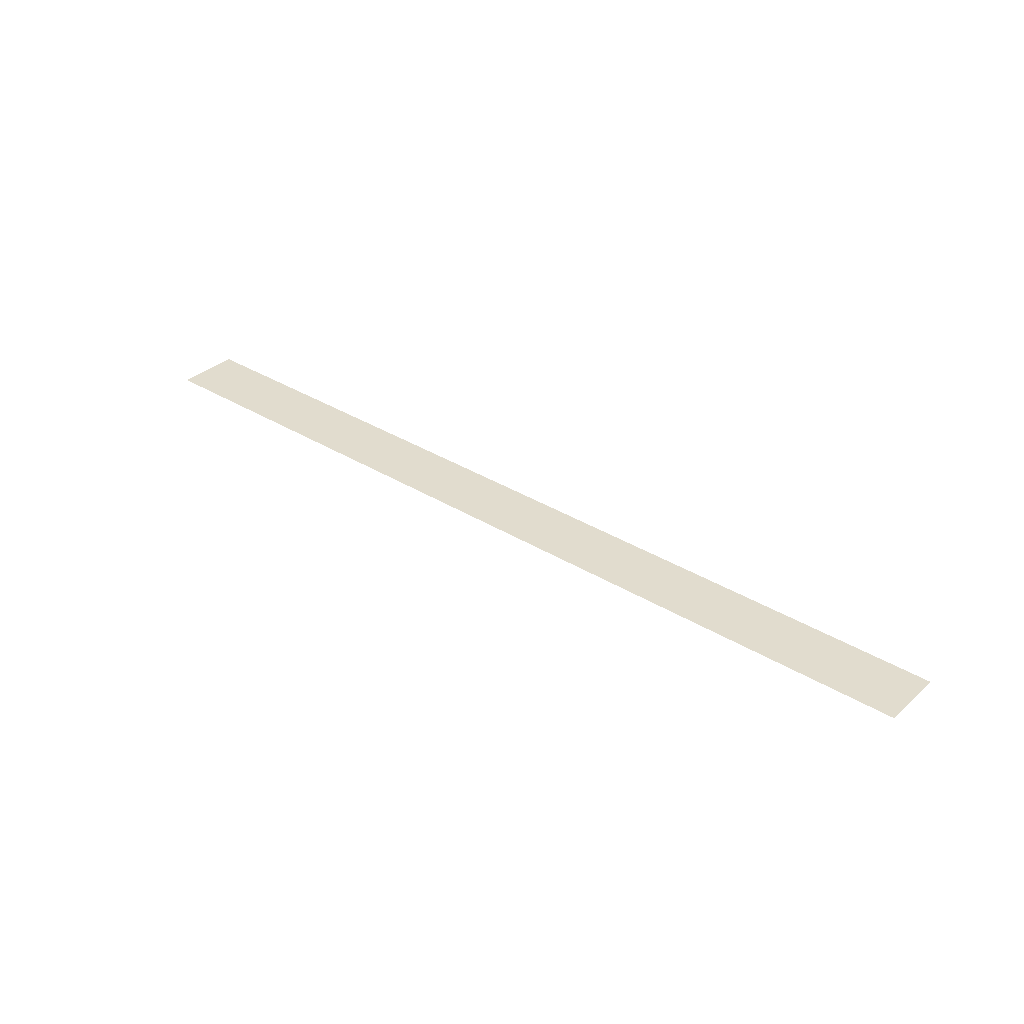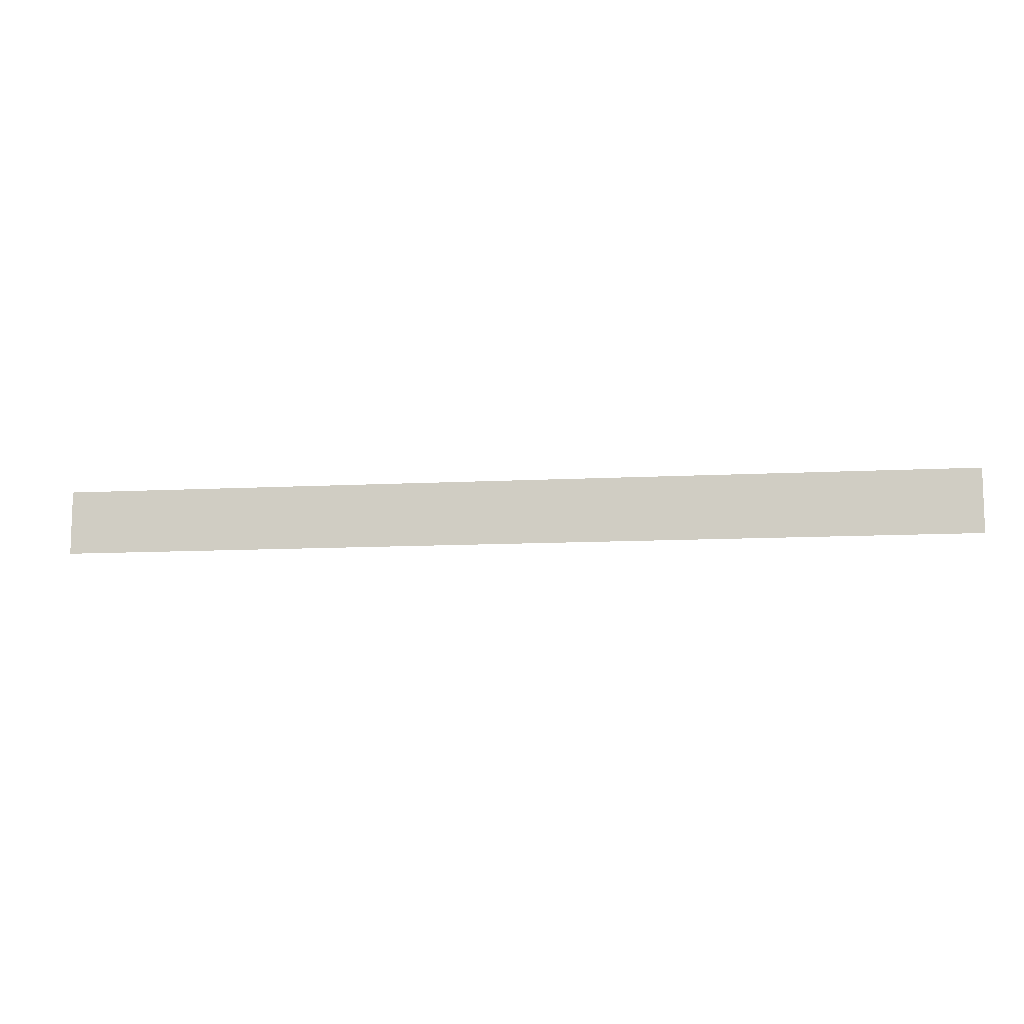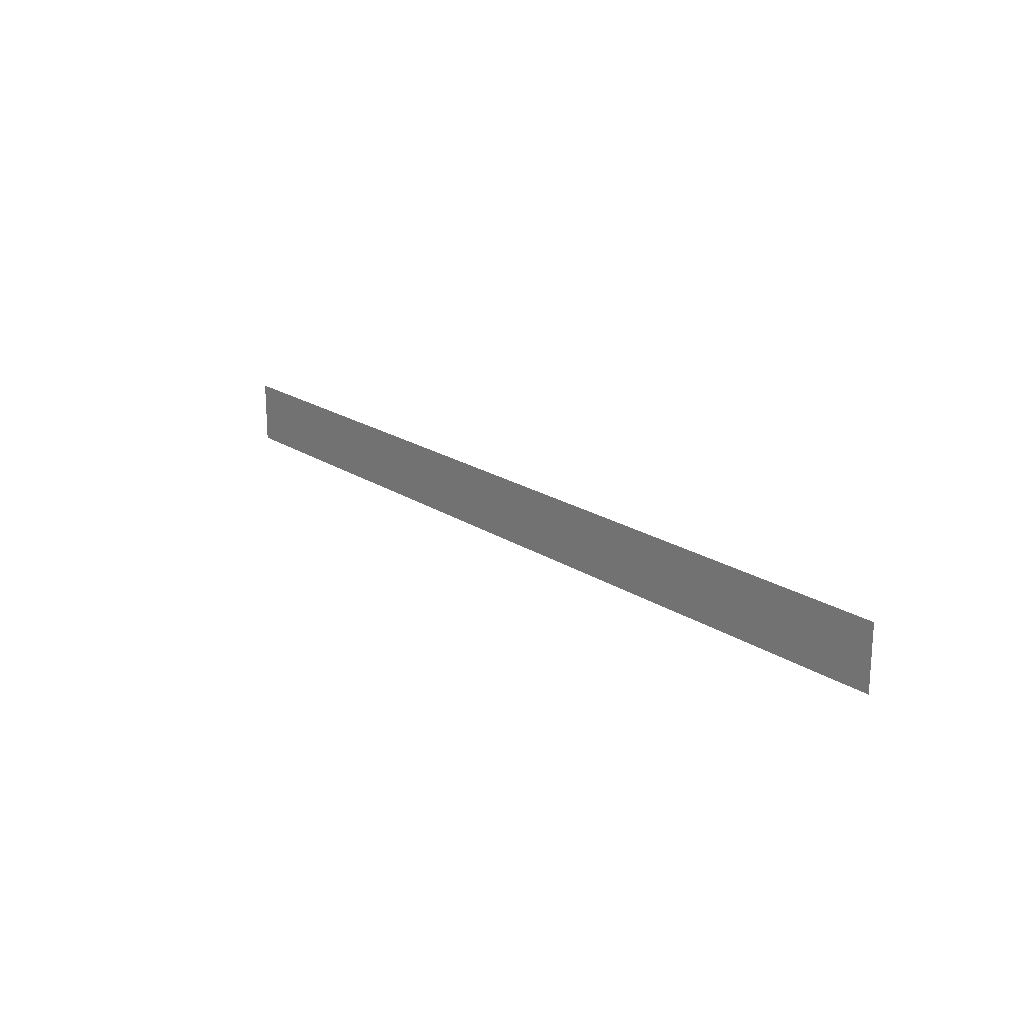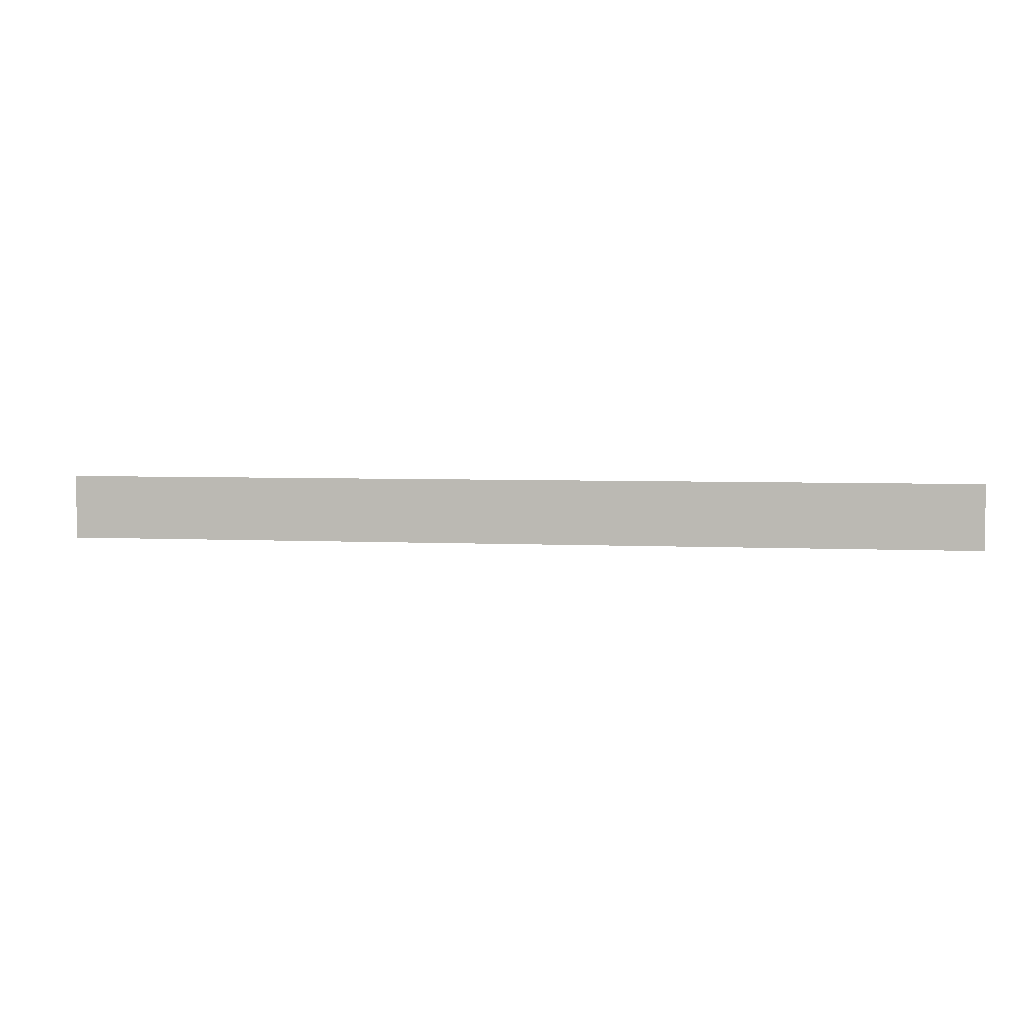
<metadata>
{"format":"obj","ext":"obj","renderer":"f3d","projection":"perspective","resolution":1024,"background":"white","views":[{"elev":34.1,"azim":-140.1,"up":"+Y"},{"elev":-10.7,"azim":-172.3,"up":"+Z"},{"elev":19.6,"azim":-129.4,"up":"+Z"},{"elev":4.2,"azim":9.3,"up":"+Z"}]}
</metadata>
<code>
o 4611
v 2169 1885 19.74
v 2169 1885 19.8
v 2170 1885 19.8
v 2170 1885 19.8
v 2169 1885 19.8
v 2170 1885 19.8
v 2170 1885 19.74
v 2169 1885 19.74
v 2169 1885 19.74
v 2170 1885 19.74
f 1 2 3
f 1 4 5
f 6 7 8
f 6 9 10

</code>
